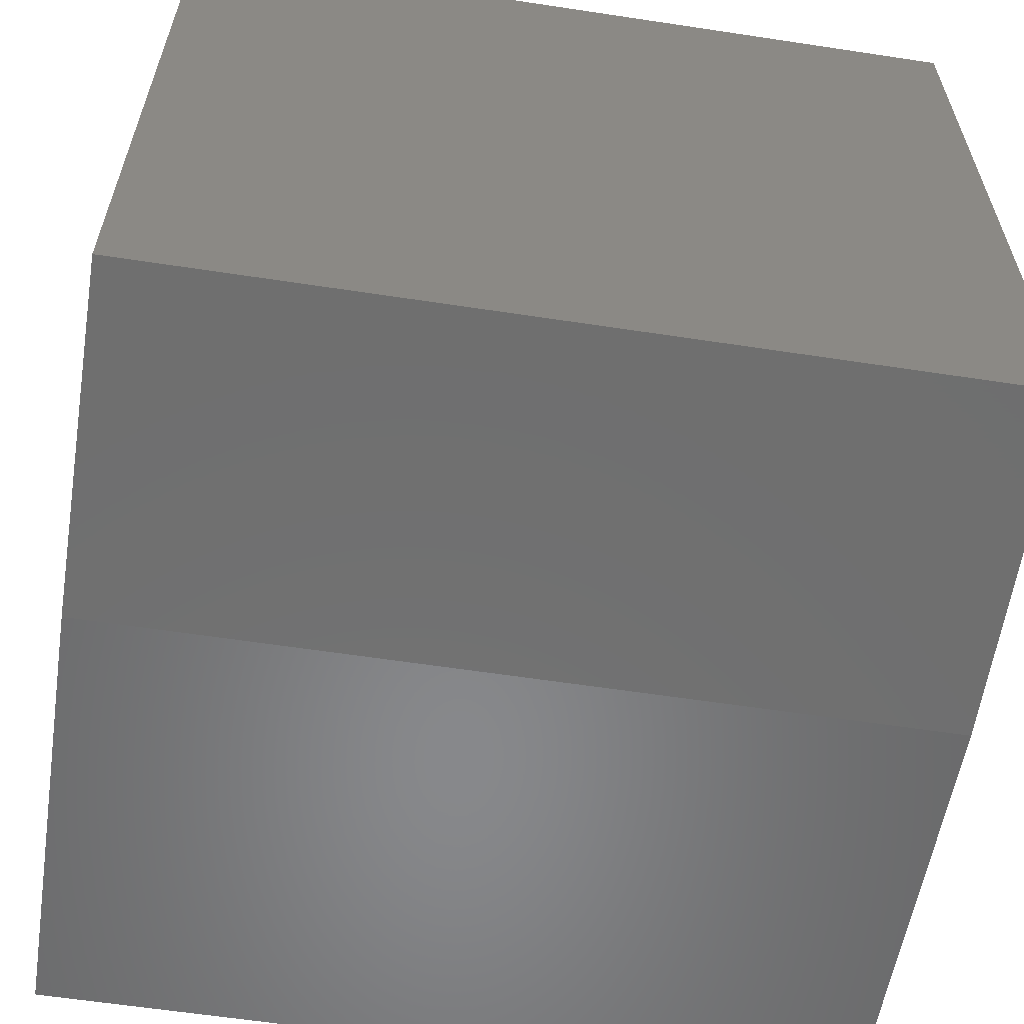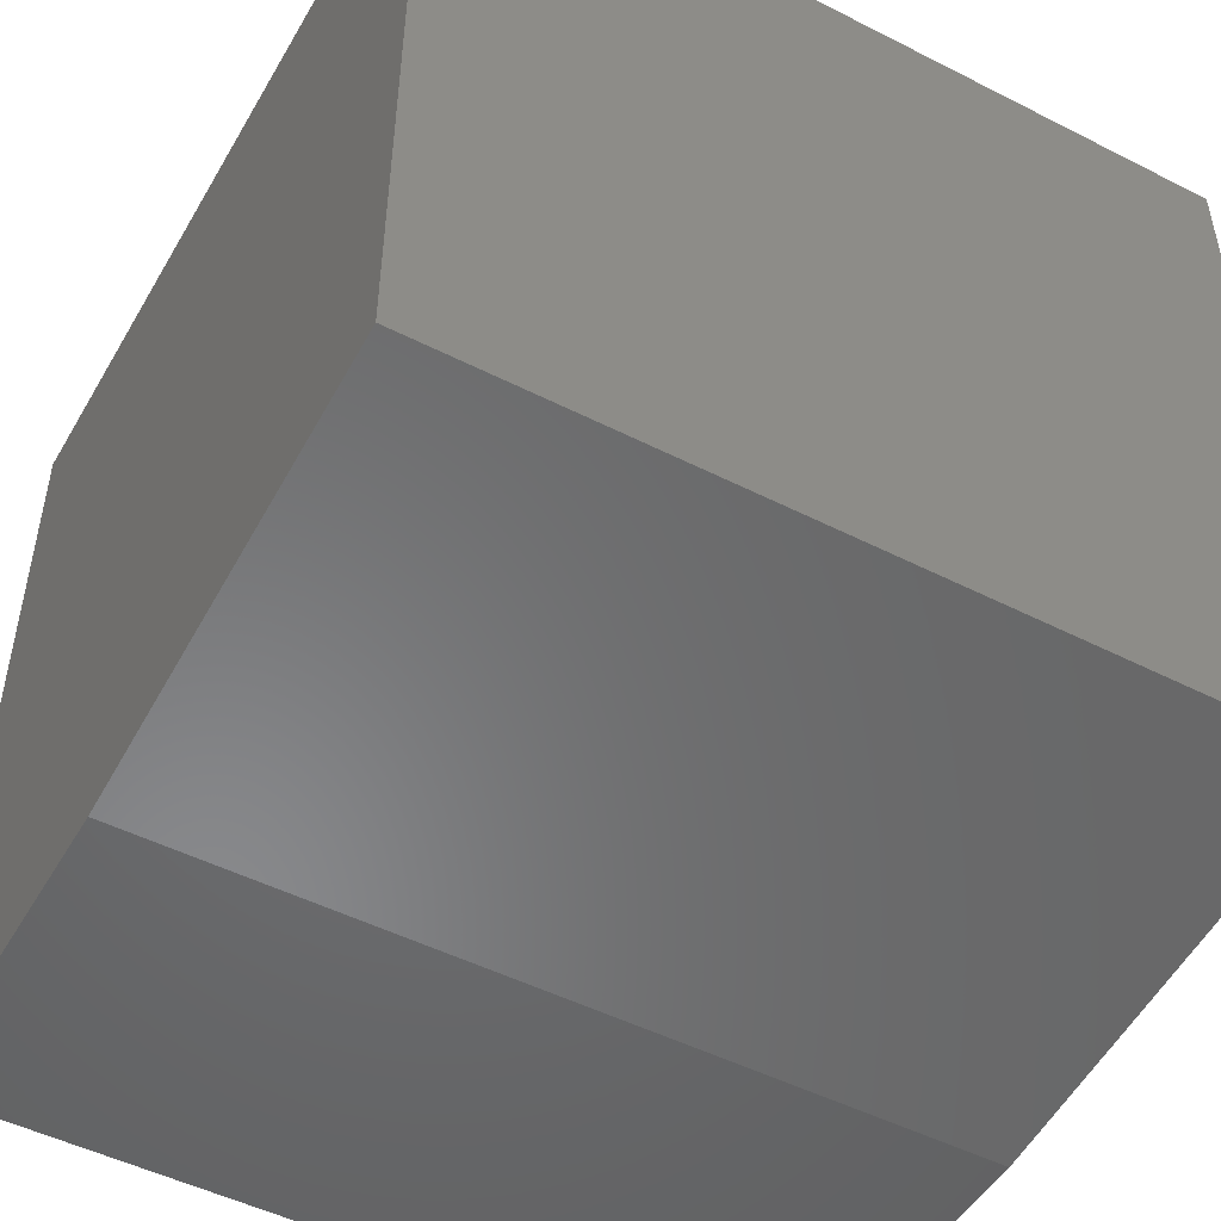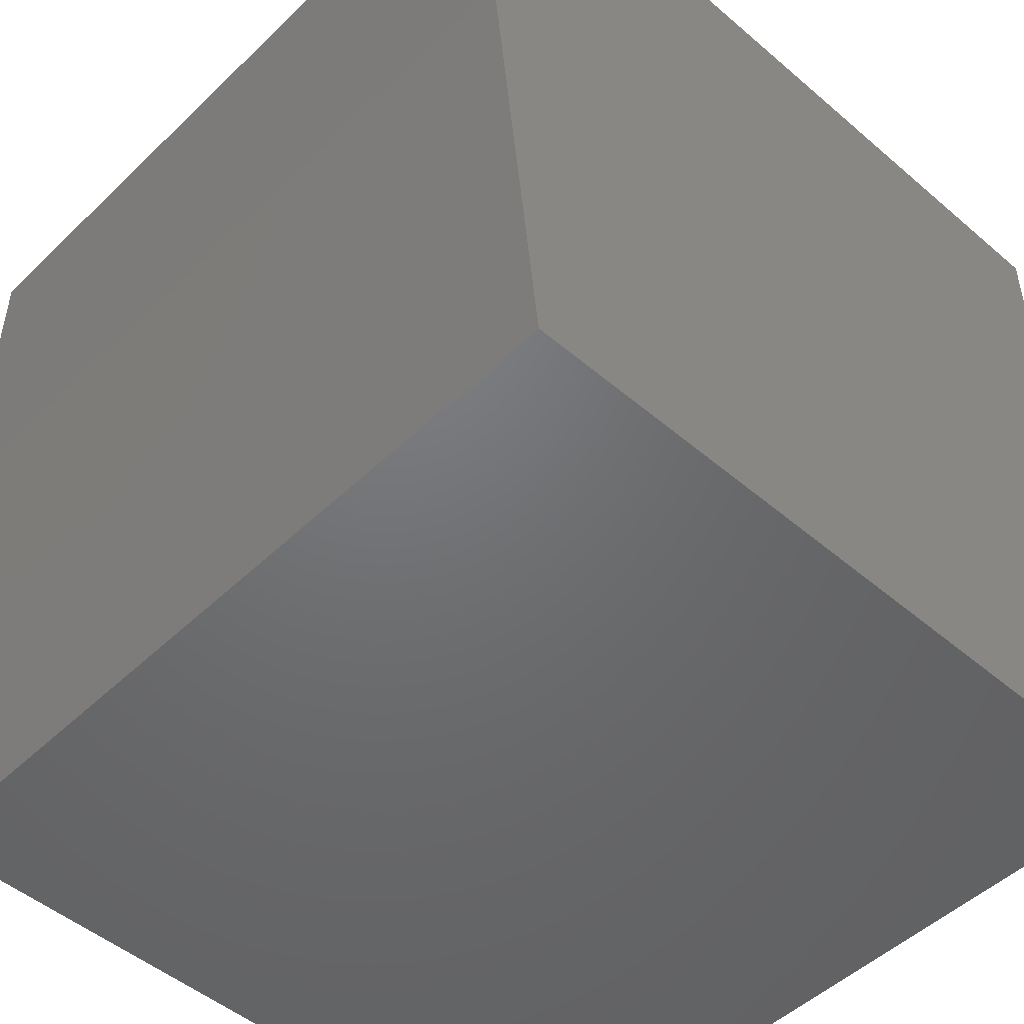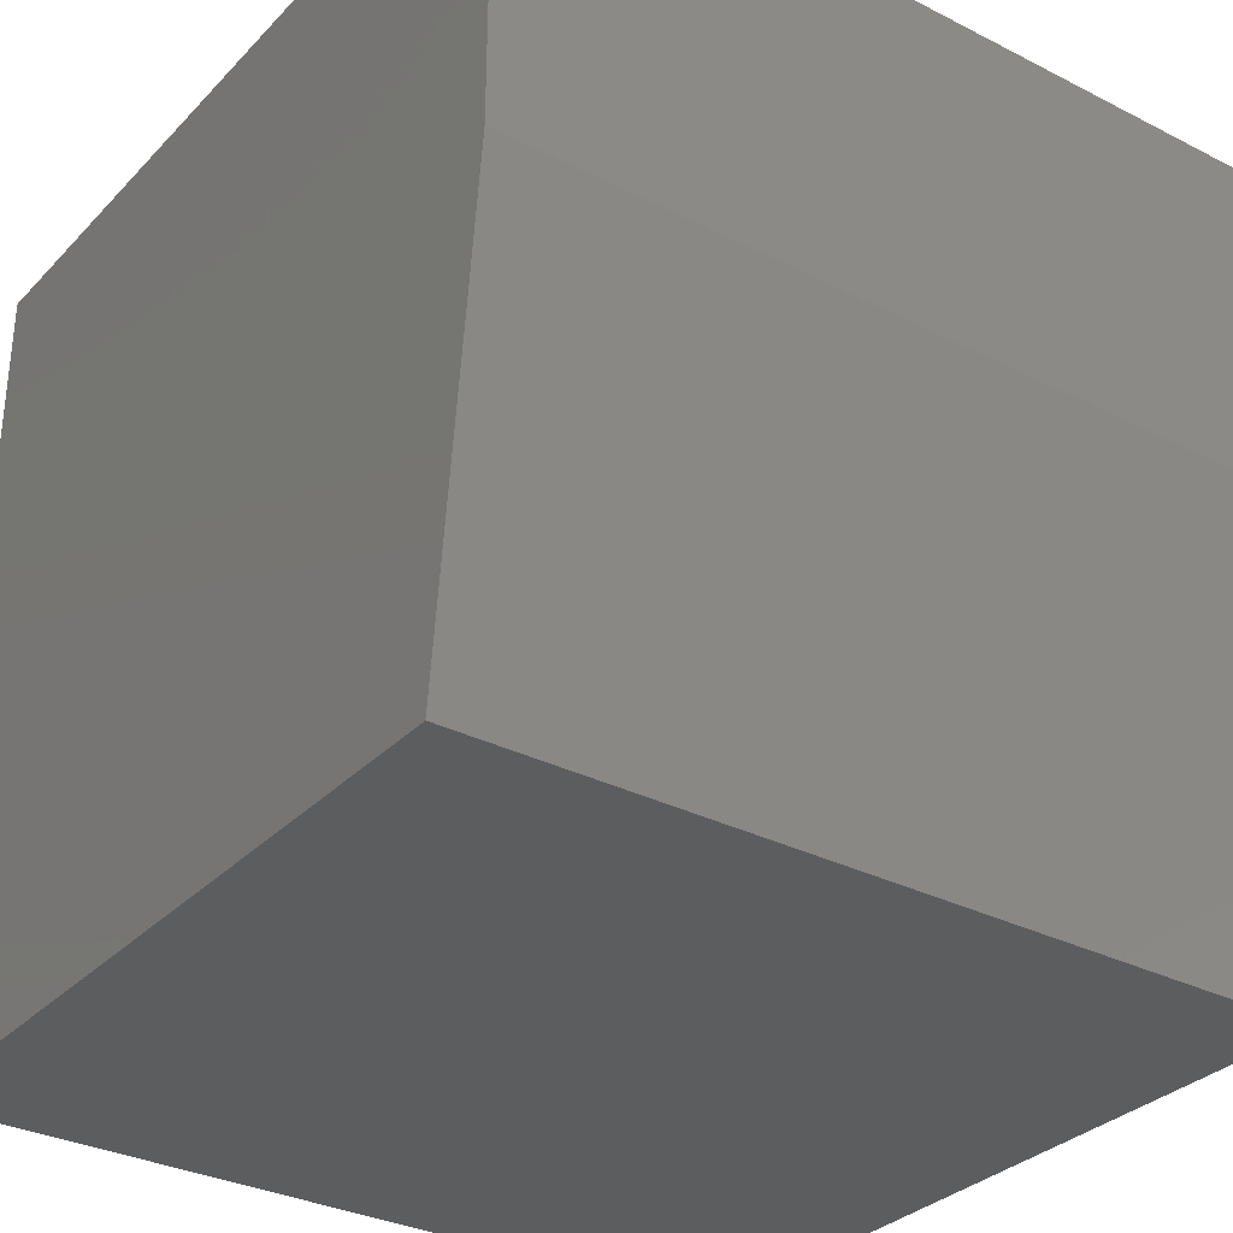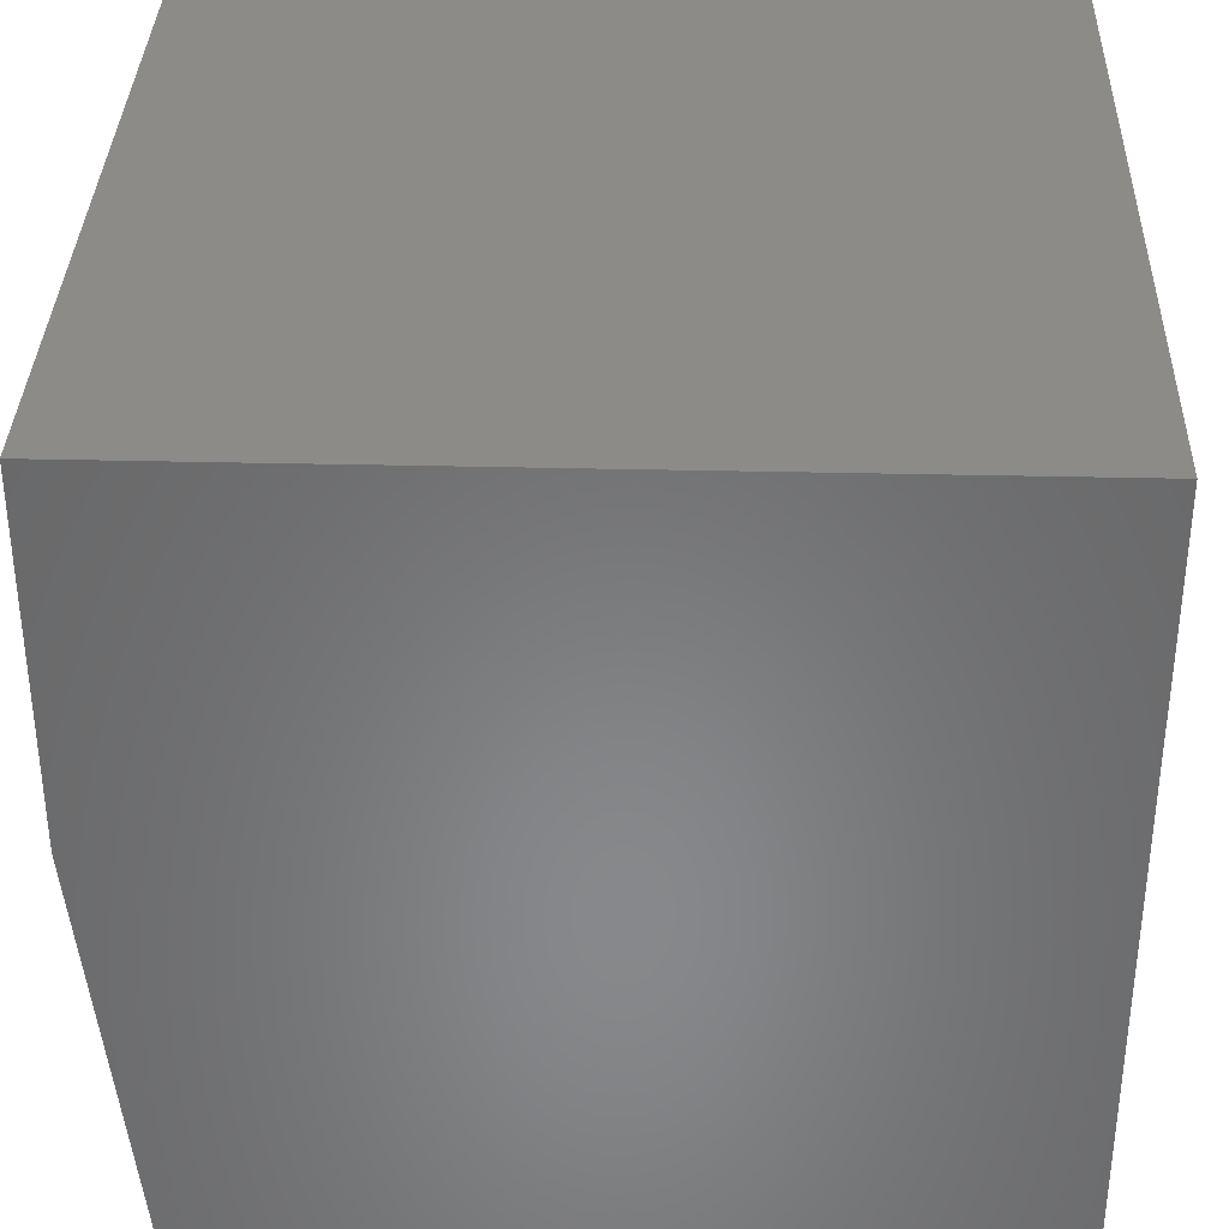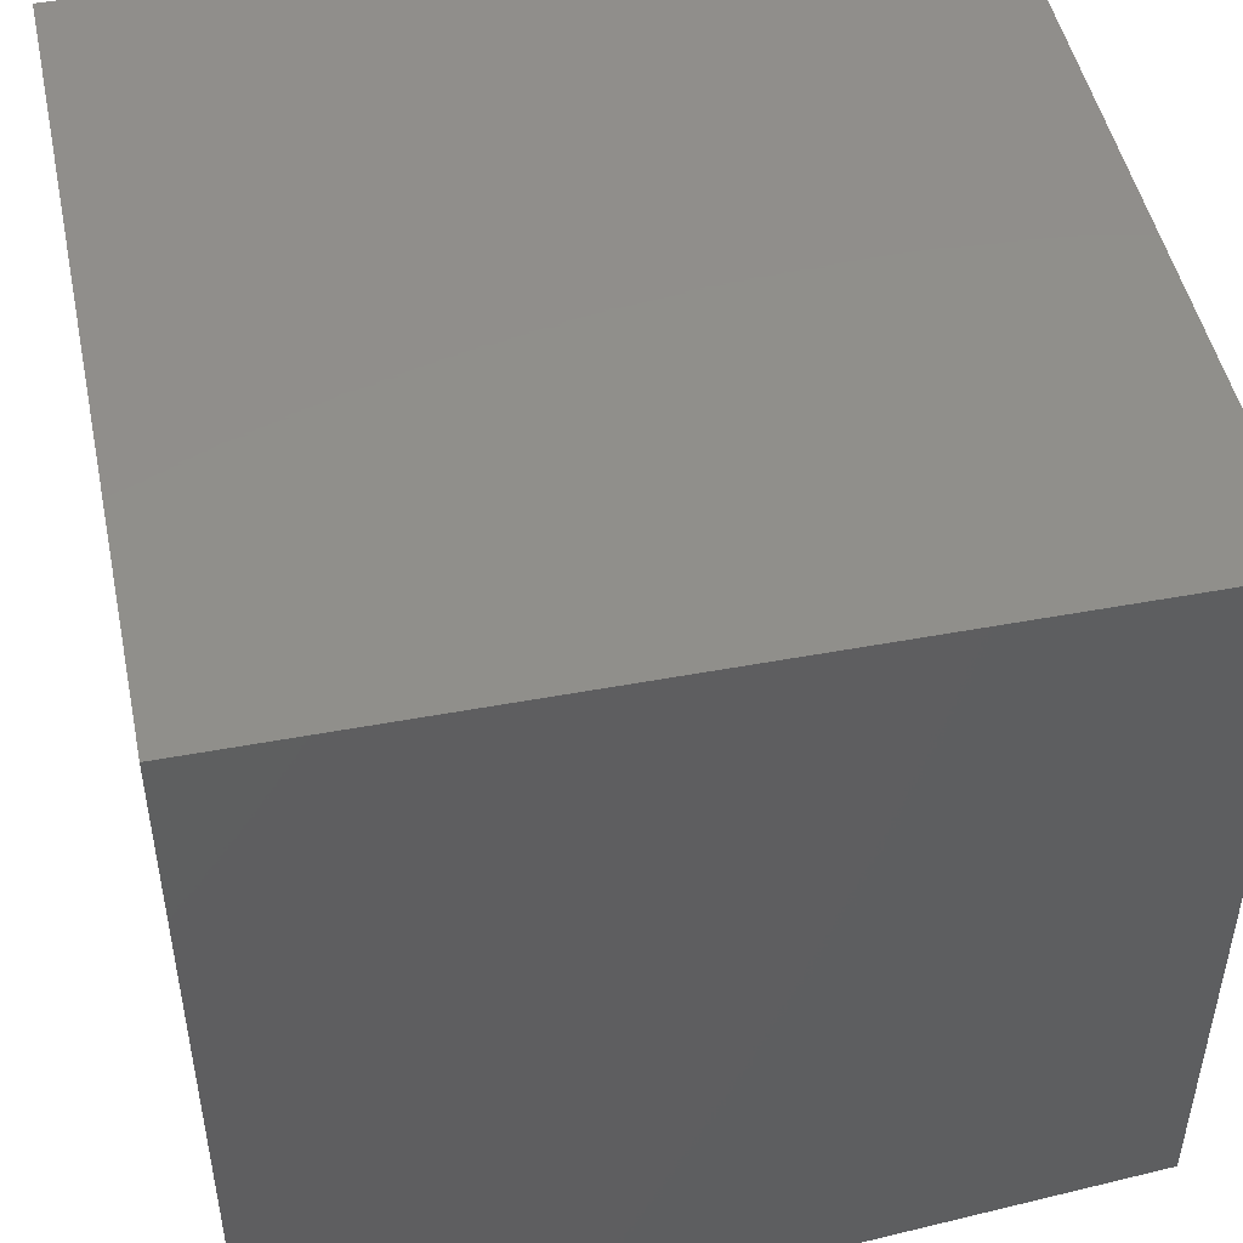
<metadata>
{"format":"stl","ext":"stl","renderer":"f3d","projection":"perspective","resolution":1024,"background":"white","views":[{"elev":-61.0,"azim":-8.8,"up":"+Y"},{"elev":-49.6,"azim":150.7,"up":"+Y"},{"elev":-49.2,"azim":46.6,"up":"+Z"},{"elev":-31.9,"azim":-35.6,"up":"+Z"},{"elev":35.1,"azim":91.8,"up":"+Z"},{"elev":48.6,"azim":78.2,"up":"+Y"}]}
</metadata>
<code>
# stl→obj: 10 verts, 16 faces
v -0.3984 -0.75 0.1797
v 0.3516 -0.75 0.1797
v -0.3984 -0.75 0.5
v 0.3516 -0.75 0.5
v -0.3984 4.163e-17 0.5
v -0.3984 0 -0.25
v -0.3984 -0.7031 -0.25
v 0.3516 4.163e-17 -0.25
v 0.3516 8.327e-17 0.5
v 0.3516 -0.7031 -0.25
f 1 2 3
f 3 2 4
f 5 6 3
f 3 6 7
f 3 7 1
f 8 9 10
f 10 9 4
f 10 4 2
f 6 8 7
f 7 8 10
f 2 1 10
f 10 1 7
f 6 5 8
f 8 5 9
f 9 5 4
f 4 5 3

</code>
